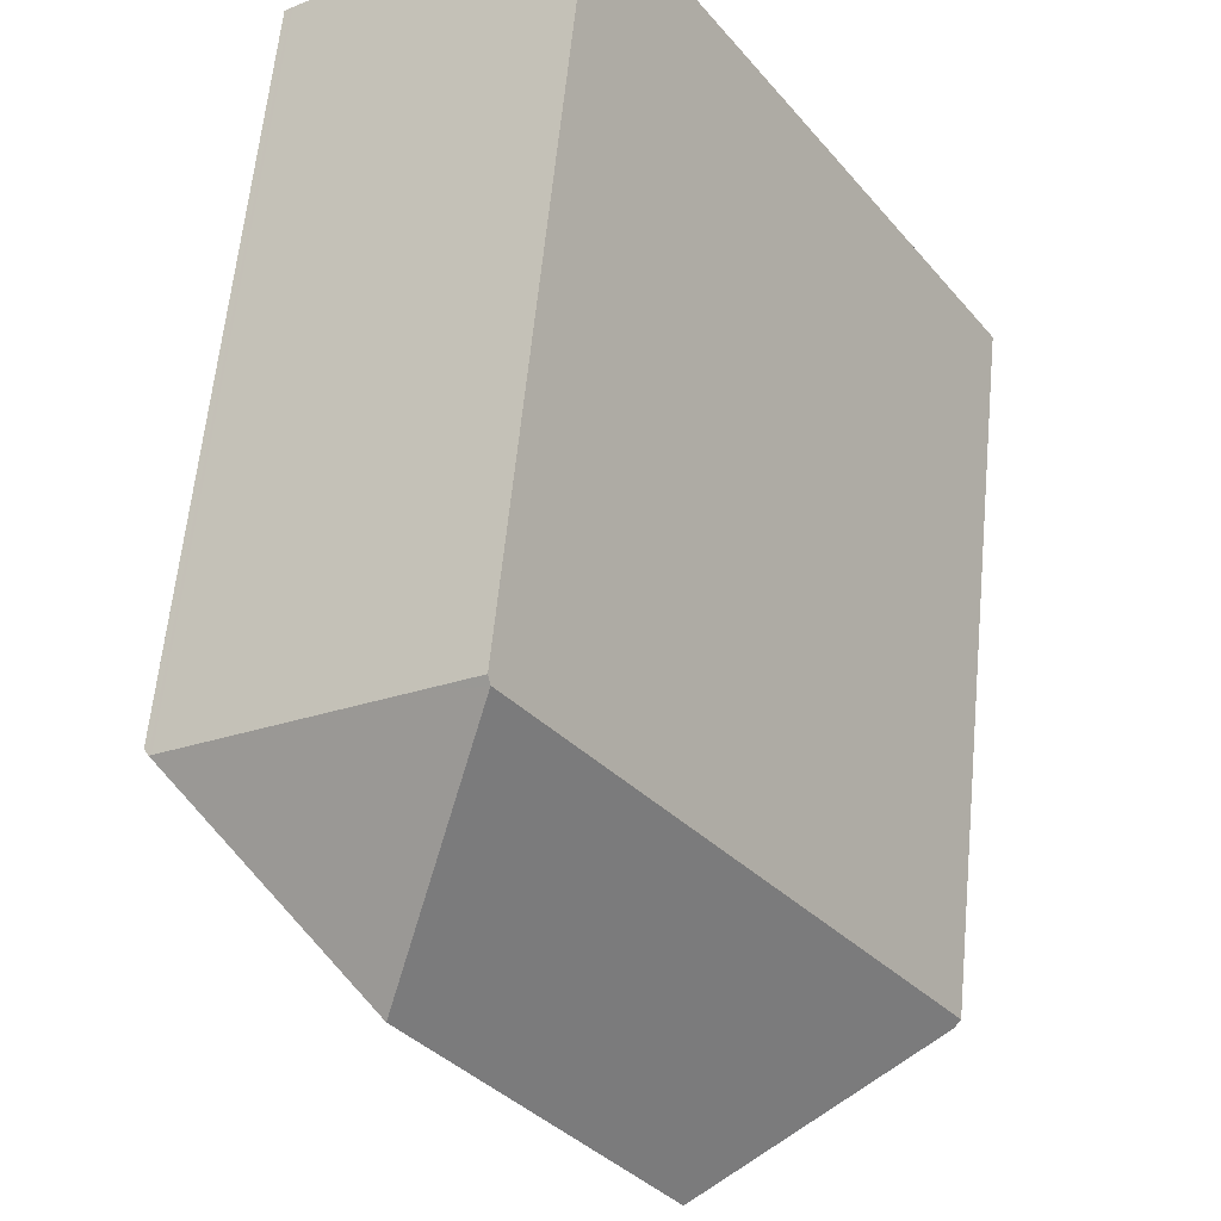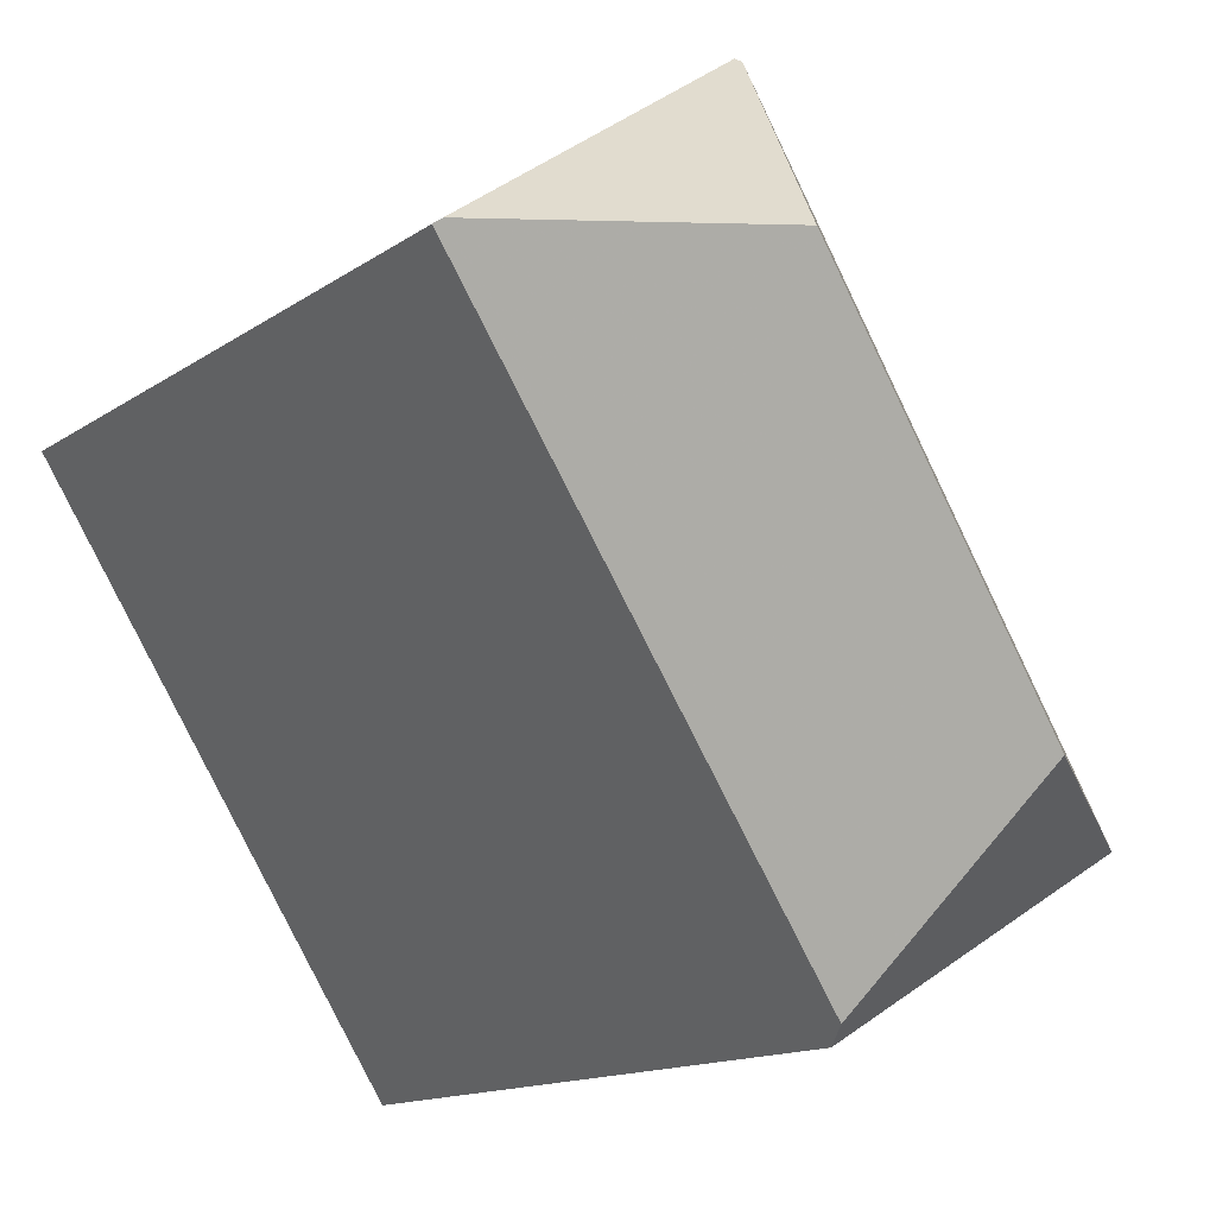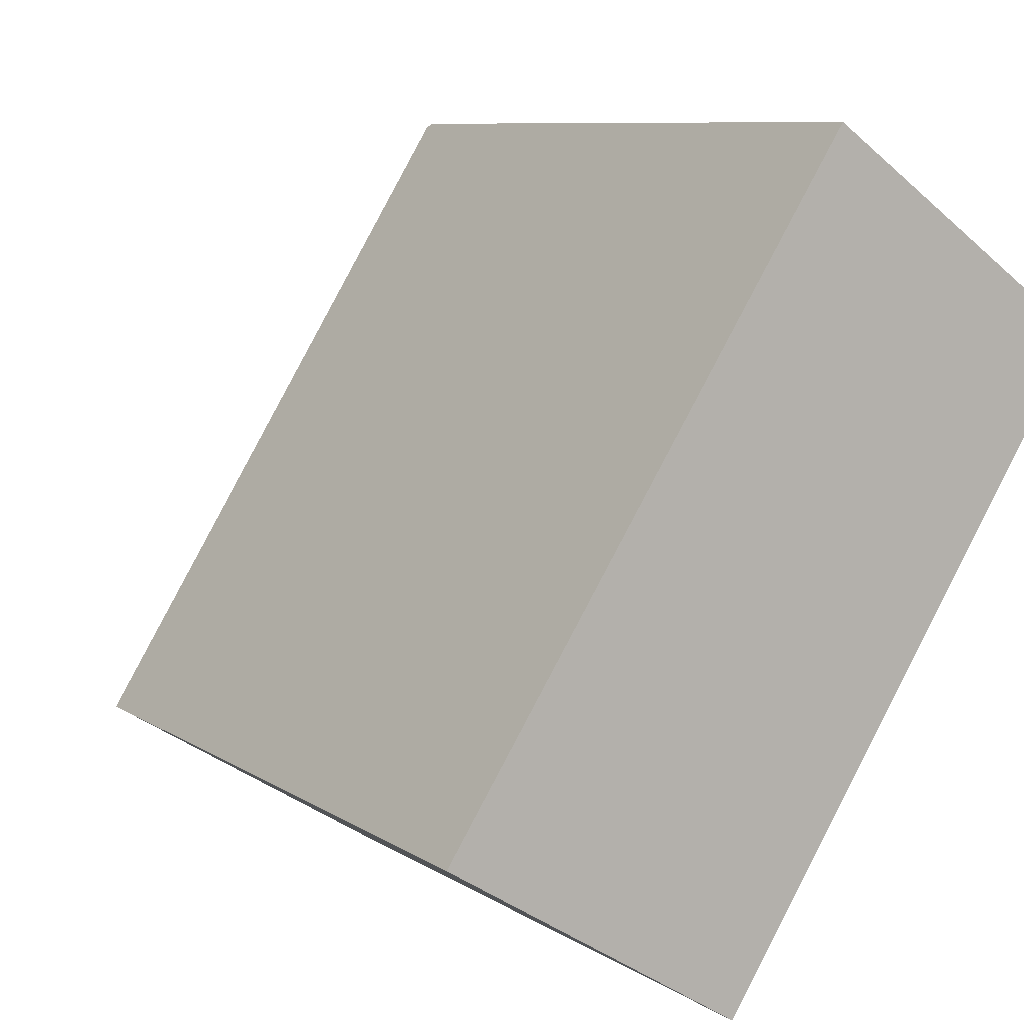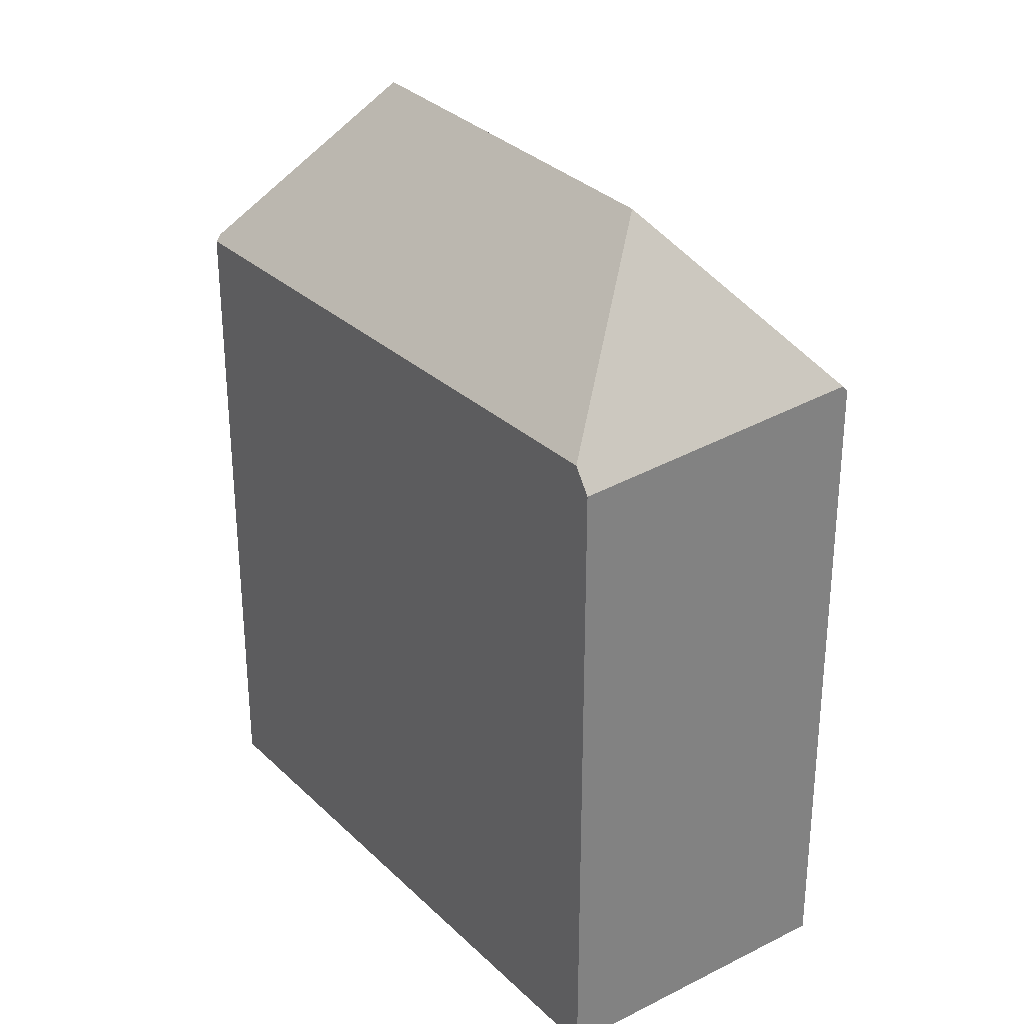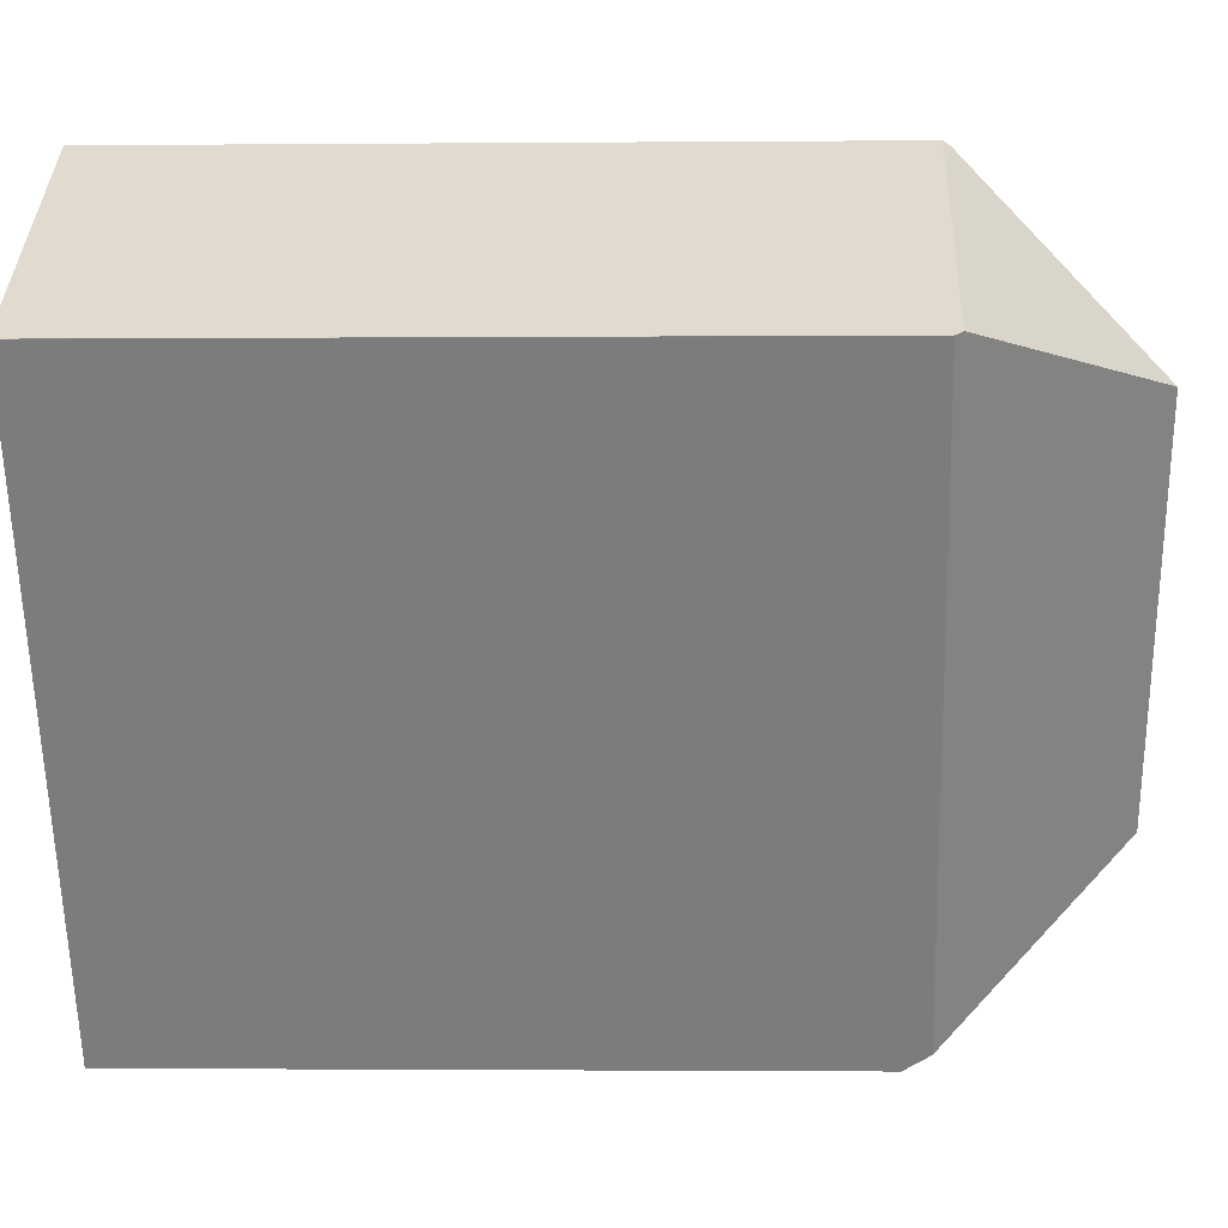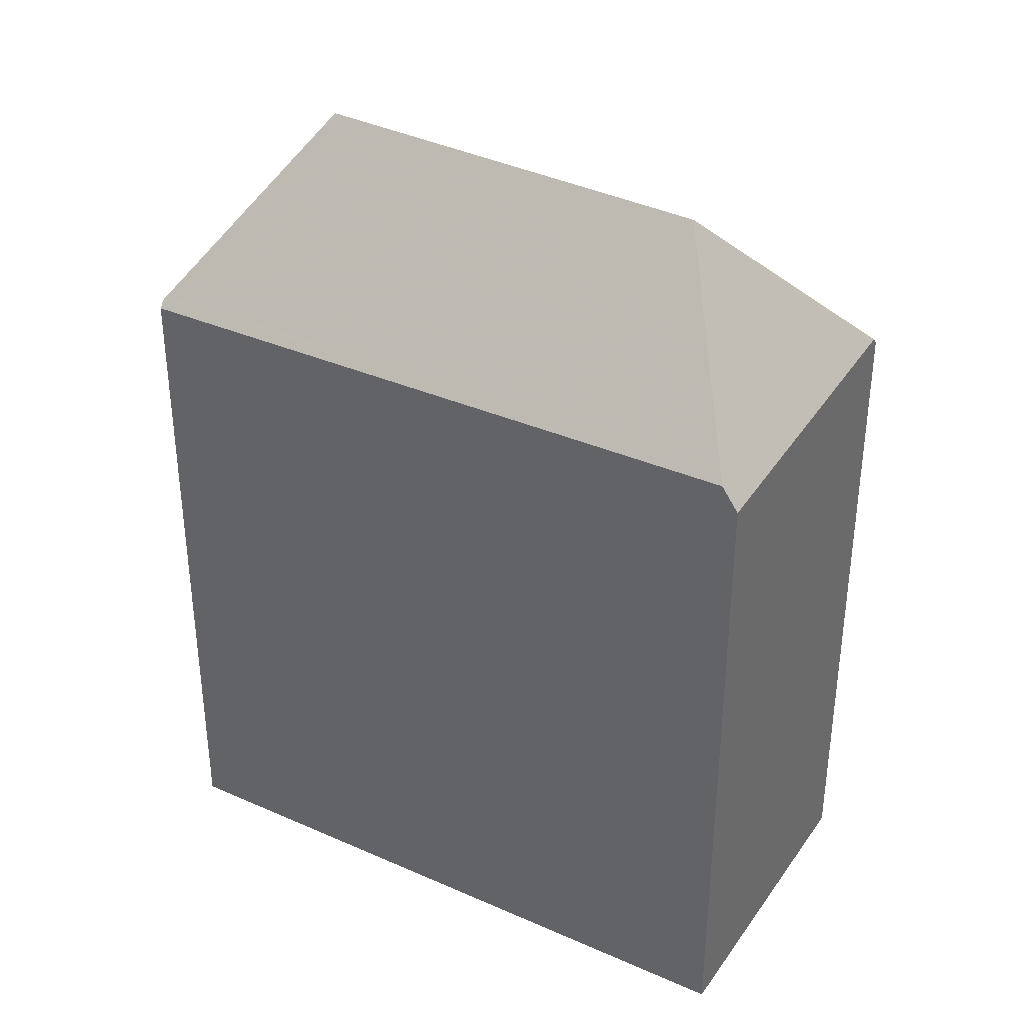
<metadata>
{"format":"obj","ext":"obj","renderer":"f3d","projection":"perspective","resolution":1024,"background":"white","views":[{"elev":61.0,"azim":5.6,"up":"+Y"},{"elev":-13.4,"azim":-33.4,"up":"+Y"},{"elev":8.3,"azim":149.6,"up":"+Y"},{"elev":30.5,"azim":-4.1,"up":"+Z"},{"elev":-1.4,"azim":-88.1,"up":"+Y"},{"elev":37.1,"azim":-27.7,"up":"+Z"}]}
</metadata>
<code>
v -90.44 -1196 10.09
v -99.77 -1190 10.19
v -94.48 -1198 9.922
v -95.95 -1187 10.35
v -90.52 -1196 10.19
v -93.61 -1195 12.88
v -95.91 -1187 10.44
v -96.8 -1190 12.94
v -96.35 -1189 11.68
v -92.09 -1196 11.56
v -95.91 -1187 10.45
v -90.44 -1196 10.1
v -96.2 -1188 11.27
v -90.52 -1196 10.19
v -95.91 -1187 10.44
v -94.61 -1198 10.29
v -93.61 -1195 12.88
v -96.8 -1190 12.94
v -99.7 -1190 10.29
v -93.61 -1195 12.88
v -94.61 -1198 10.29
v -96.8 -1190 12.94
v -99.7 -1190 10.29
v -94.12 -1197 11.58
v -92.09 -1196 11.56
v -98.17 -1190 11.69
v -98.17 -1190 11.69
v -96.35 -1189 11.68
v -94.12 -1197 11.58
v -95.91 -1187 10.45
v -95.95 -1187 10.35
v -95.95 -1187 10.35
v -95.94 -1187 10.35
v -99.7 -1190 10.3
v -99.7 -1190 10.3
v -99.77 -1190 10.19
v -91.4 -1196 10.95
v -96.57 -1188 10.34
v -96.57 -1188 10.34
v -91.09 -1196 10.15
v -91.4 -1196 10.95
v -96.2 -1188 11.27
v -93.77 -1191 10.31
v -94.42 -1191 11.15
v -94.79 -1191 11.63
v -95.79 -1192 12.92
v -93.76 -1191 10.3
v -95.79 -1192 12.92
v -96.73 -1193 11.65
v -97.77 -1193 10.23
v -94.55 -1198 10.45
v -97.66 -1193 10.39
v -99.66 -1190 10.3
v -99.66 -1190 10.29
v -94.55 -1198 10.45
v -94.36 -1198 9.93
v -99.64 -1190 10.35
v -99.64 -1190 10.35
v -94.61 -1198 10.29
v -97.77 -1193 10.23
v -99.77 -1190 10.19
v -99.77 -1190 10.19
v -94.61 -1198 10.29
v -94.48 -1198 9.922
v -90.47 -1196 10.1
v -90.59 -1196 10.26
v -90.46 -1196 10.09
v -94.39 -1198 10
v -91.12 -1196 10.22
v -94.5 -1198 9.992
v -90.59 -1196 10.26
v -94.5 -1198 9.992
v -90.44 -1196 10.1
v -90.44 -1196 10.09
v -90.44 -1196 0
v -90.44 -1196 0
v -99.77 -1190 10.19
v -99.77 -1190 10.19
v -99.77 -1190 0
v -99.77 -1190 0
v -94.5 -1198 9.992
v -94.48 -1198 9.922
v -94.48 -1198 0
v -94.5 -1198 0
v -95.94 -1187 10.35
v -95.95 -1187 10.35
v -95.95 -1187 0
v -95.94 -1187 -1.776e-15
v -93.76 -1191 10.3
v -95.91 -1187 10.44
v -95.91 -1187 0
v -93.76 -1191 0
v -90.52 -1196 10.19
v -90.44 -1196 10.1
v -90.44 -1196 0
v -90.52 -1196 0
v -91.09 -1196 10.15
v -90.52 -1196 10.19
v -90.52 -1196 0
v -91.09 -1196 0
v -99.66 -1190 10.29
v -99.7 -1190 10.29
v -99.7 -1190 0
v -99.66 -1190 1.776e-15
v -97.77 -1193 10.23
v -94.61 -1198 10.29
v -94.61 -1198 0
v -97.77 -1193 0
v -95.95 -1187 10.35
v -95.95 -1187 10.35
v -95.95 -1187 0
v -95.95 -1187 0
v -95.91 -1187 10.44
v -95.94 -1187 10.35
v -95.94 -1187 -1.776e-15
v -95.91 -1187 0
v -99.77 -1190 10.19
v -99.77 -1190 10.19
v -99.77 -1190 0
v -99.77 -1190 0
v -95.95 -1187 10.35
v -96.57 -1188 10.34
v -96.57 -1188 0
v -95.95 -1187 0
v -94.36 -1198 9.93
v -91.09 -1196 10.15
v -91.09 -1196 0
v -94.36 -1198 0
v -90.46 -1196 10.09
v -93.76 -1191 10.3
v -93.76 -1191 0
v -90.46 -1196 0
v -99.77 -1190 10.19
v -97.77 -1193 10.23
v -97.77 -1193 0
v -99.77 -1190 0
v -96.57 -1188 10.34
v -99.66 -1190 10.29
v -99.66 -1190 1.776e-15
v -96.57 -1188 0
v -94.48 -1198 9.922
v -94.36 -1198 9.93
v -94.36 -1198 0
v -94.48 -1198 0
v -99.7 -1190 10.29
v -99.77 -1190 10.19
v -99.77 -1190 0
v -99.7 -1190 0
v -94.48 -1198 9.922
v -94.48 -1198 9.922
v -94.48 -1198 0
v -94.48 -1198 0
v -90.44 -1196 10.09
v -90.46 -1196 10.09
v -90.46 -1196 0
v -90.44 -1196 0
v -94.61 -1198 10.29
v -94.5 -1198 9.992
v -94.5 -1198 0
v -94.61 -1198 0
v -95.95 -1187 0
v -90.44 -1196 0
v -94.48 -1198 0
v -99.77 -1190 0
f 71 14 40 69
f 46 8 9 45
f 45 9 13 44
f 43 11 7 47
f 28 18 27
f 49 26 22 48
f 24 17 25
f 53 39 42 28 27 58
f 57 26 49 52
f 33 15 30 32
f 32 31 4 33
f 54 38 39 53
f 62 23 34 61
f 38 31 32 39
f 70 64 3 72
f 44 13 11 43
f 39 32 30 42
f 66 41 44 43 65
f 45 10 6 46
f 44 41 10 45
f 65 43 47 67
f 48 20 29 49
f 52 49 29 51
f 60 52 51 59
f 53 35 19 54
f 69 40 56 68
f 58 35 53
f 61 34 57 52 60
f 59 21 50 60
f 60 50 36 61
f 61 36 2 62
f 68 56 64 70
f 65 12 5 66
f 67 1 12 65
f 68 55 24 25 37 69
f 70 63 55 68
f 72 16 63 70
f 69 37 71
f 74 75 76 73
f 78 79 80 77
f 82 83 84 81
f 86 87 88 85
f 90 91 92 89
f 94 95 96 93
f 98 99 100 97
f 102 103 104 101
f 106 107 108 105
f 110 111 112 109
f 114 115 116 113
f 118 119 120 117
f 122 123 124 121
f 126 127 128 125
f 130 131 132 129
f 134 135 136 133
f 138 139 140 137
f 142 143 144 141
f 146 147 148 145
f 150 151 152 149
f 154 155 156 153
f 158 159 160 157
f 162 163 164 161

</code>
